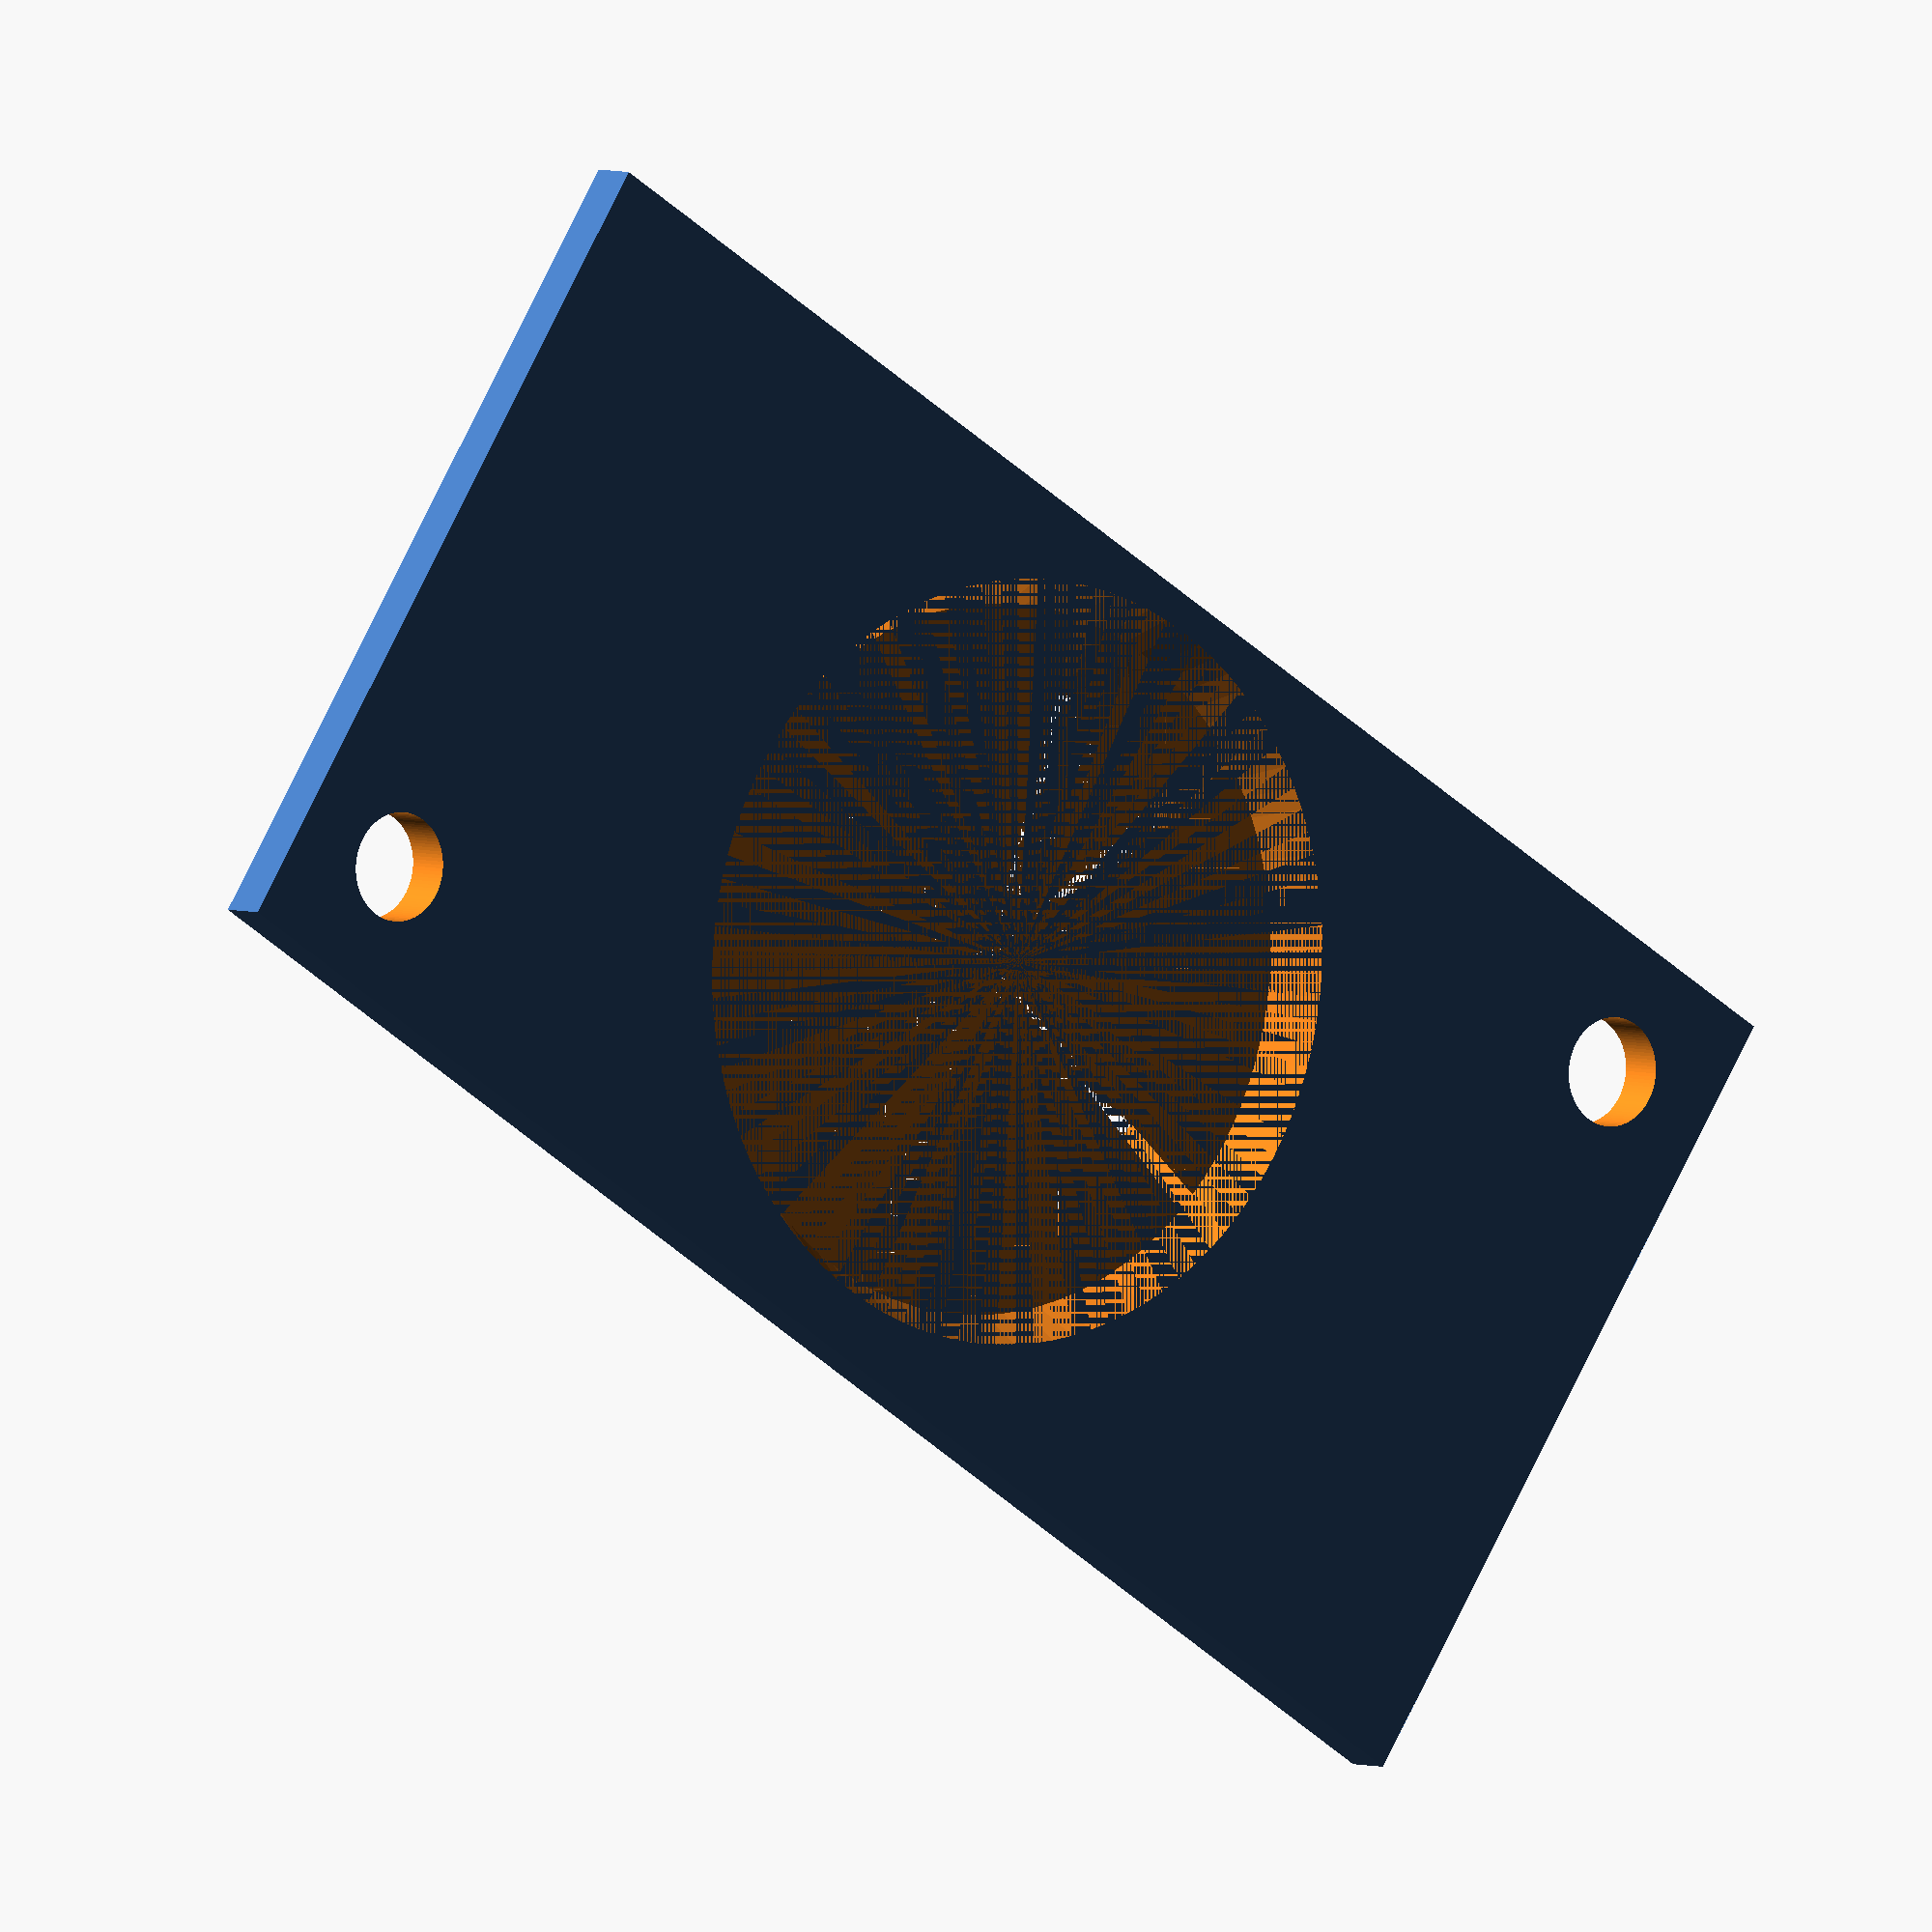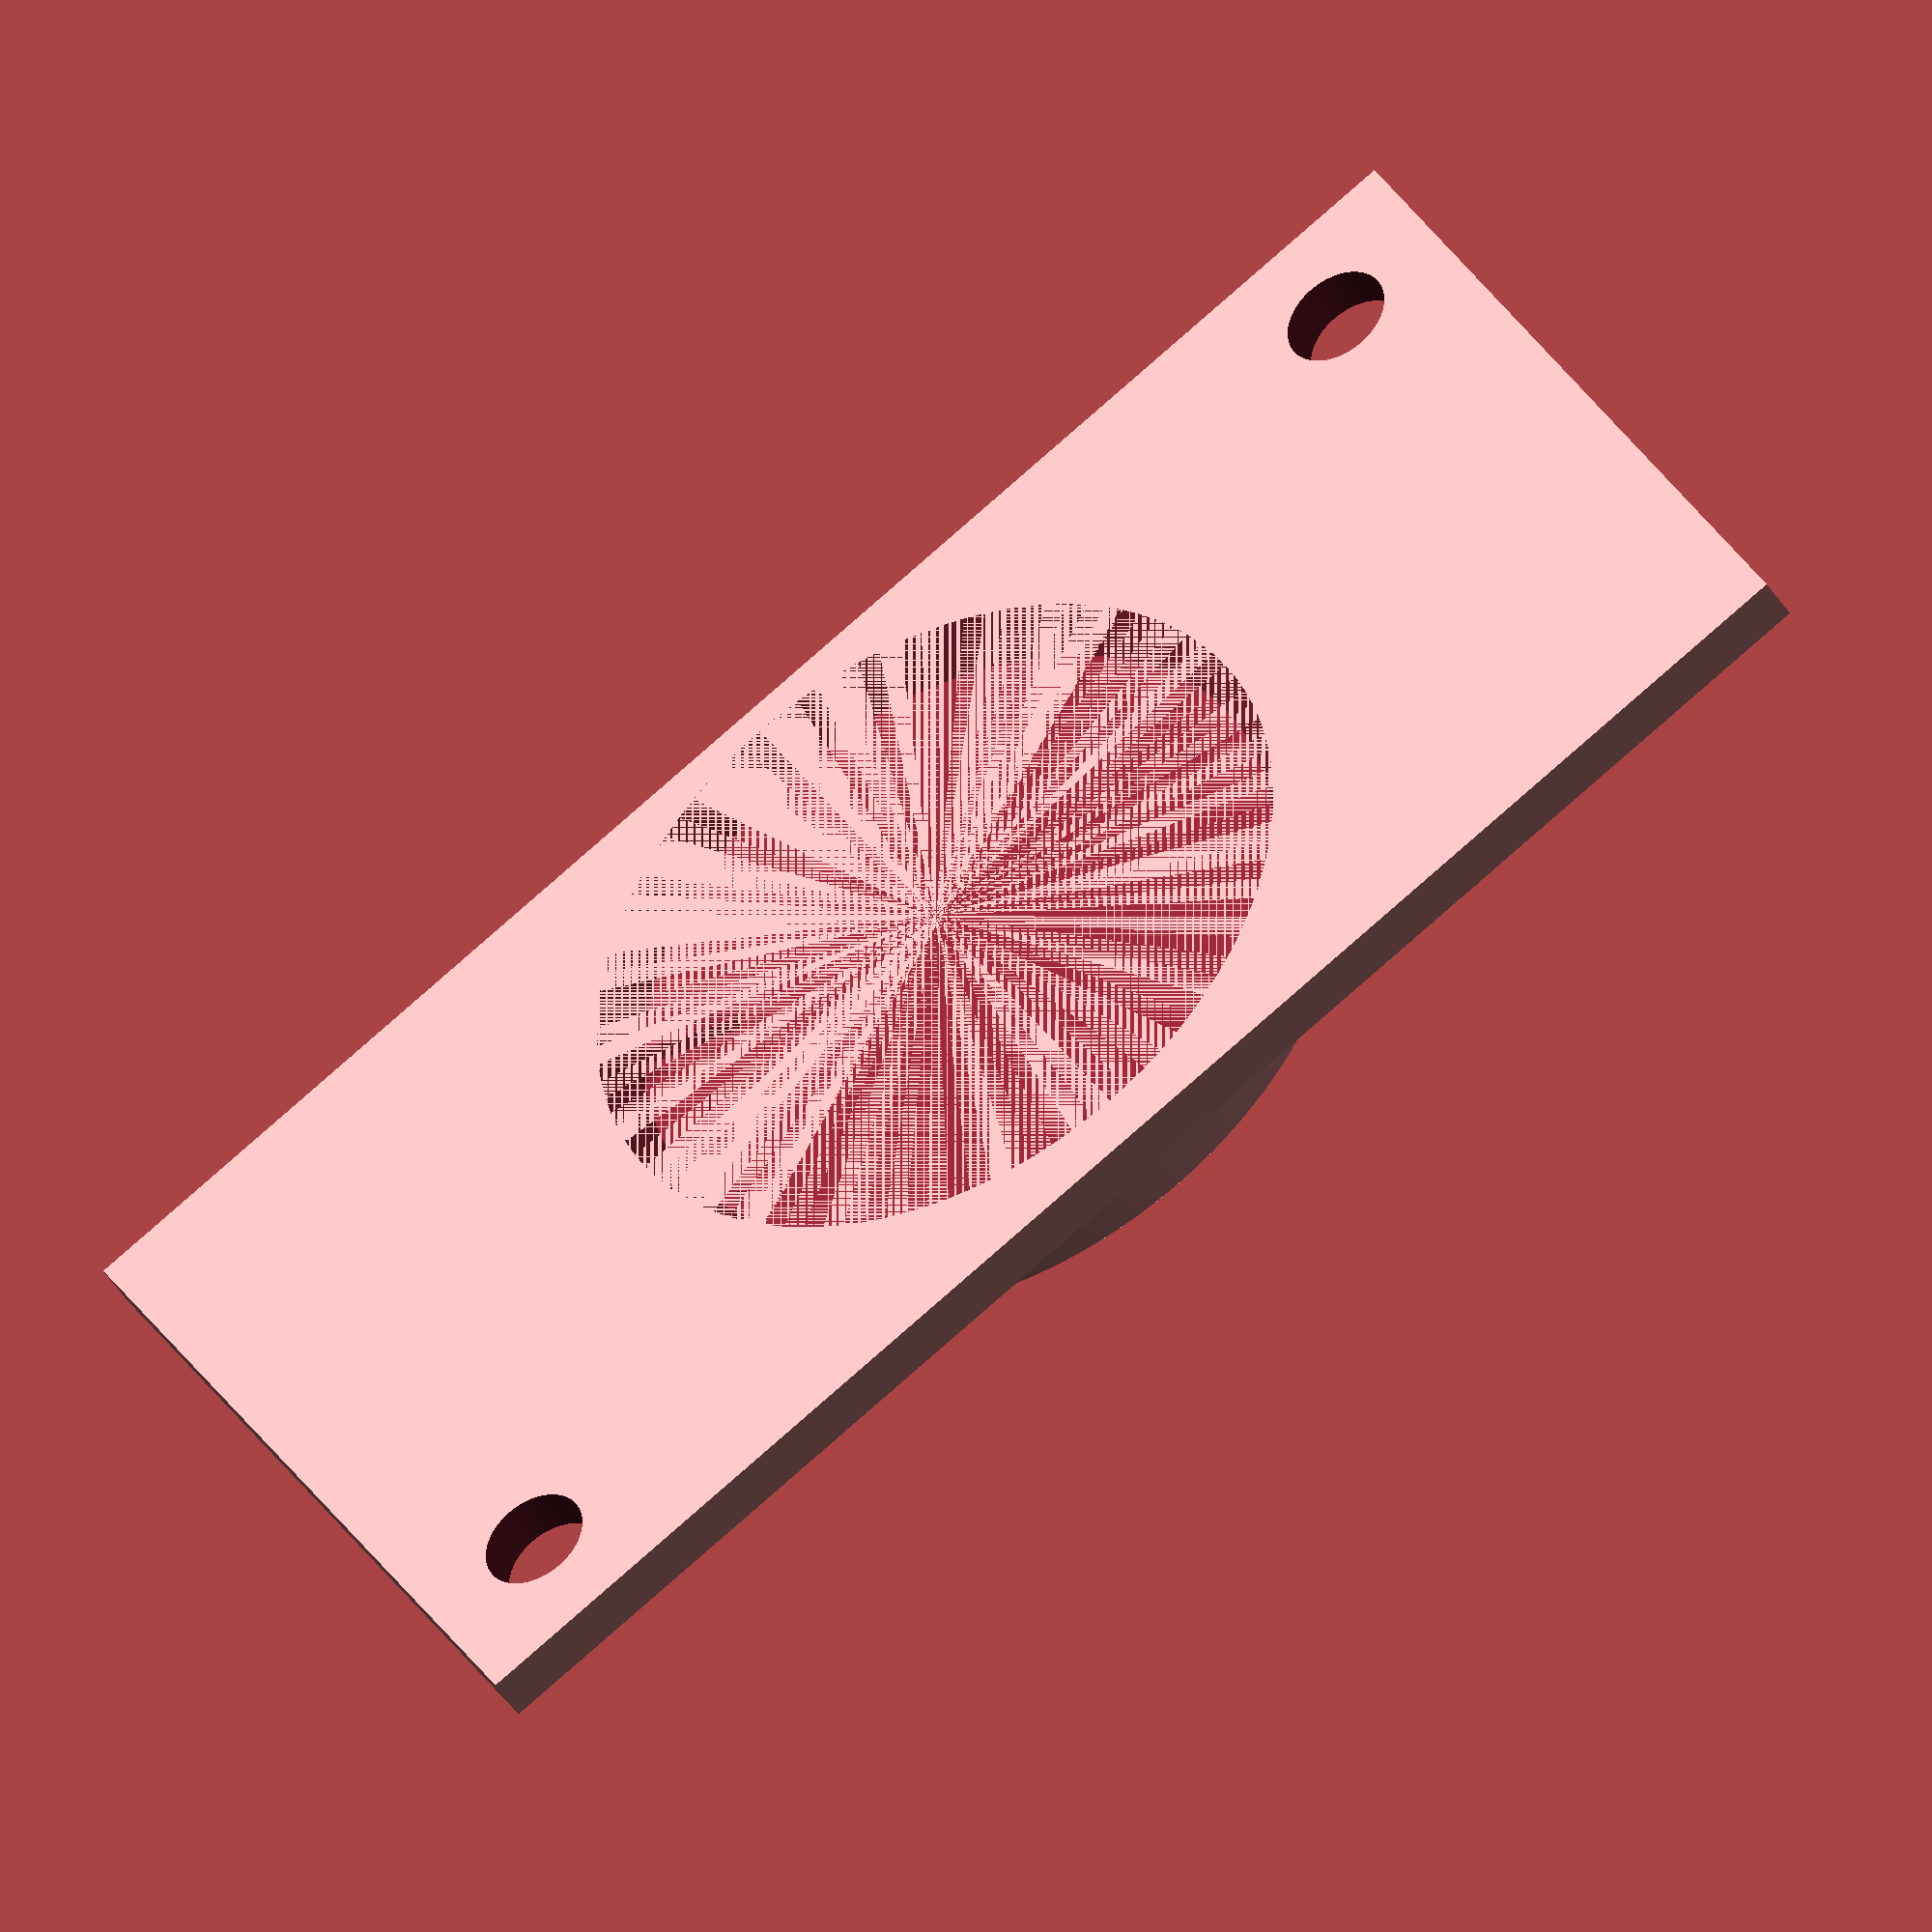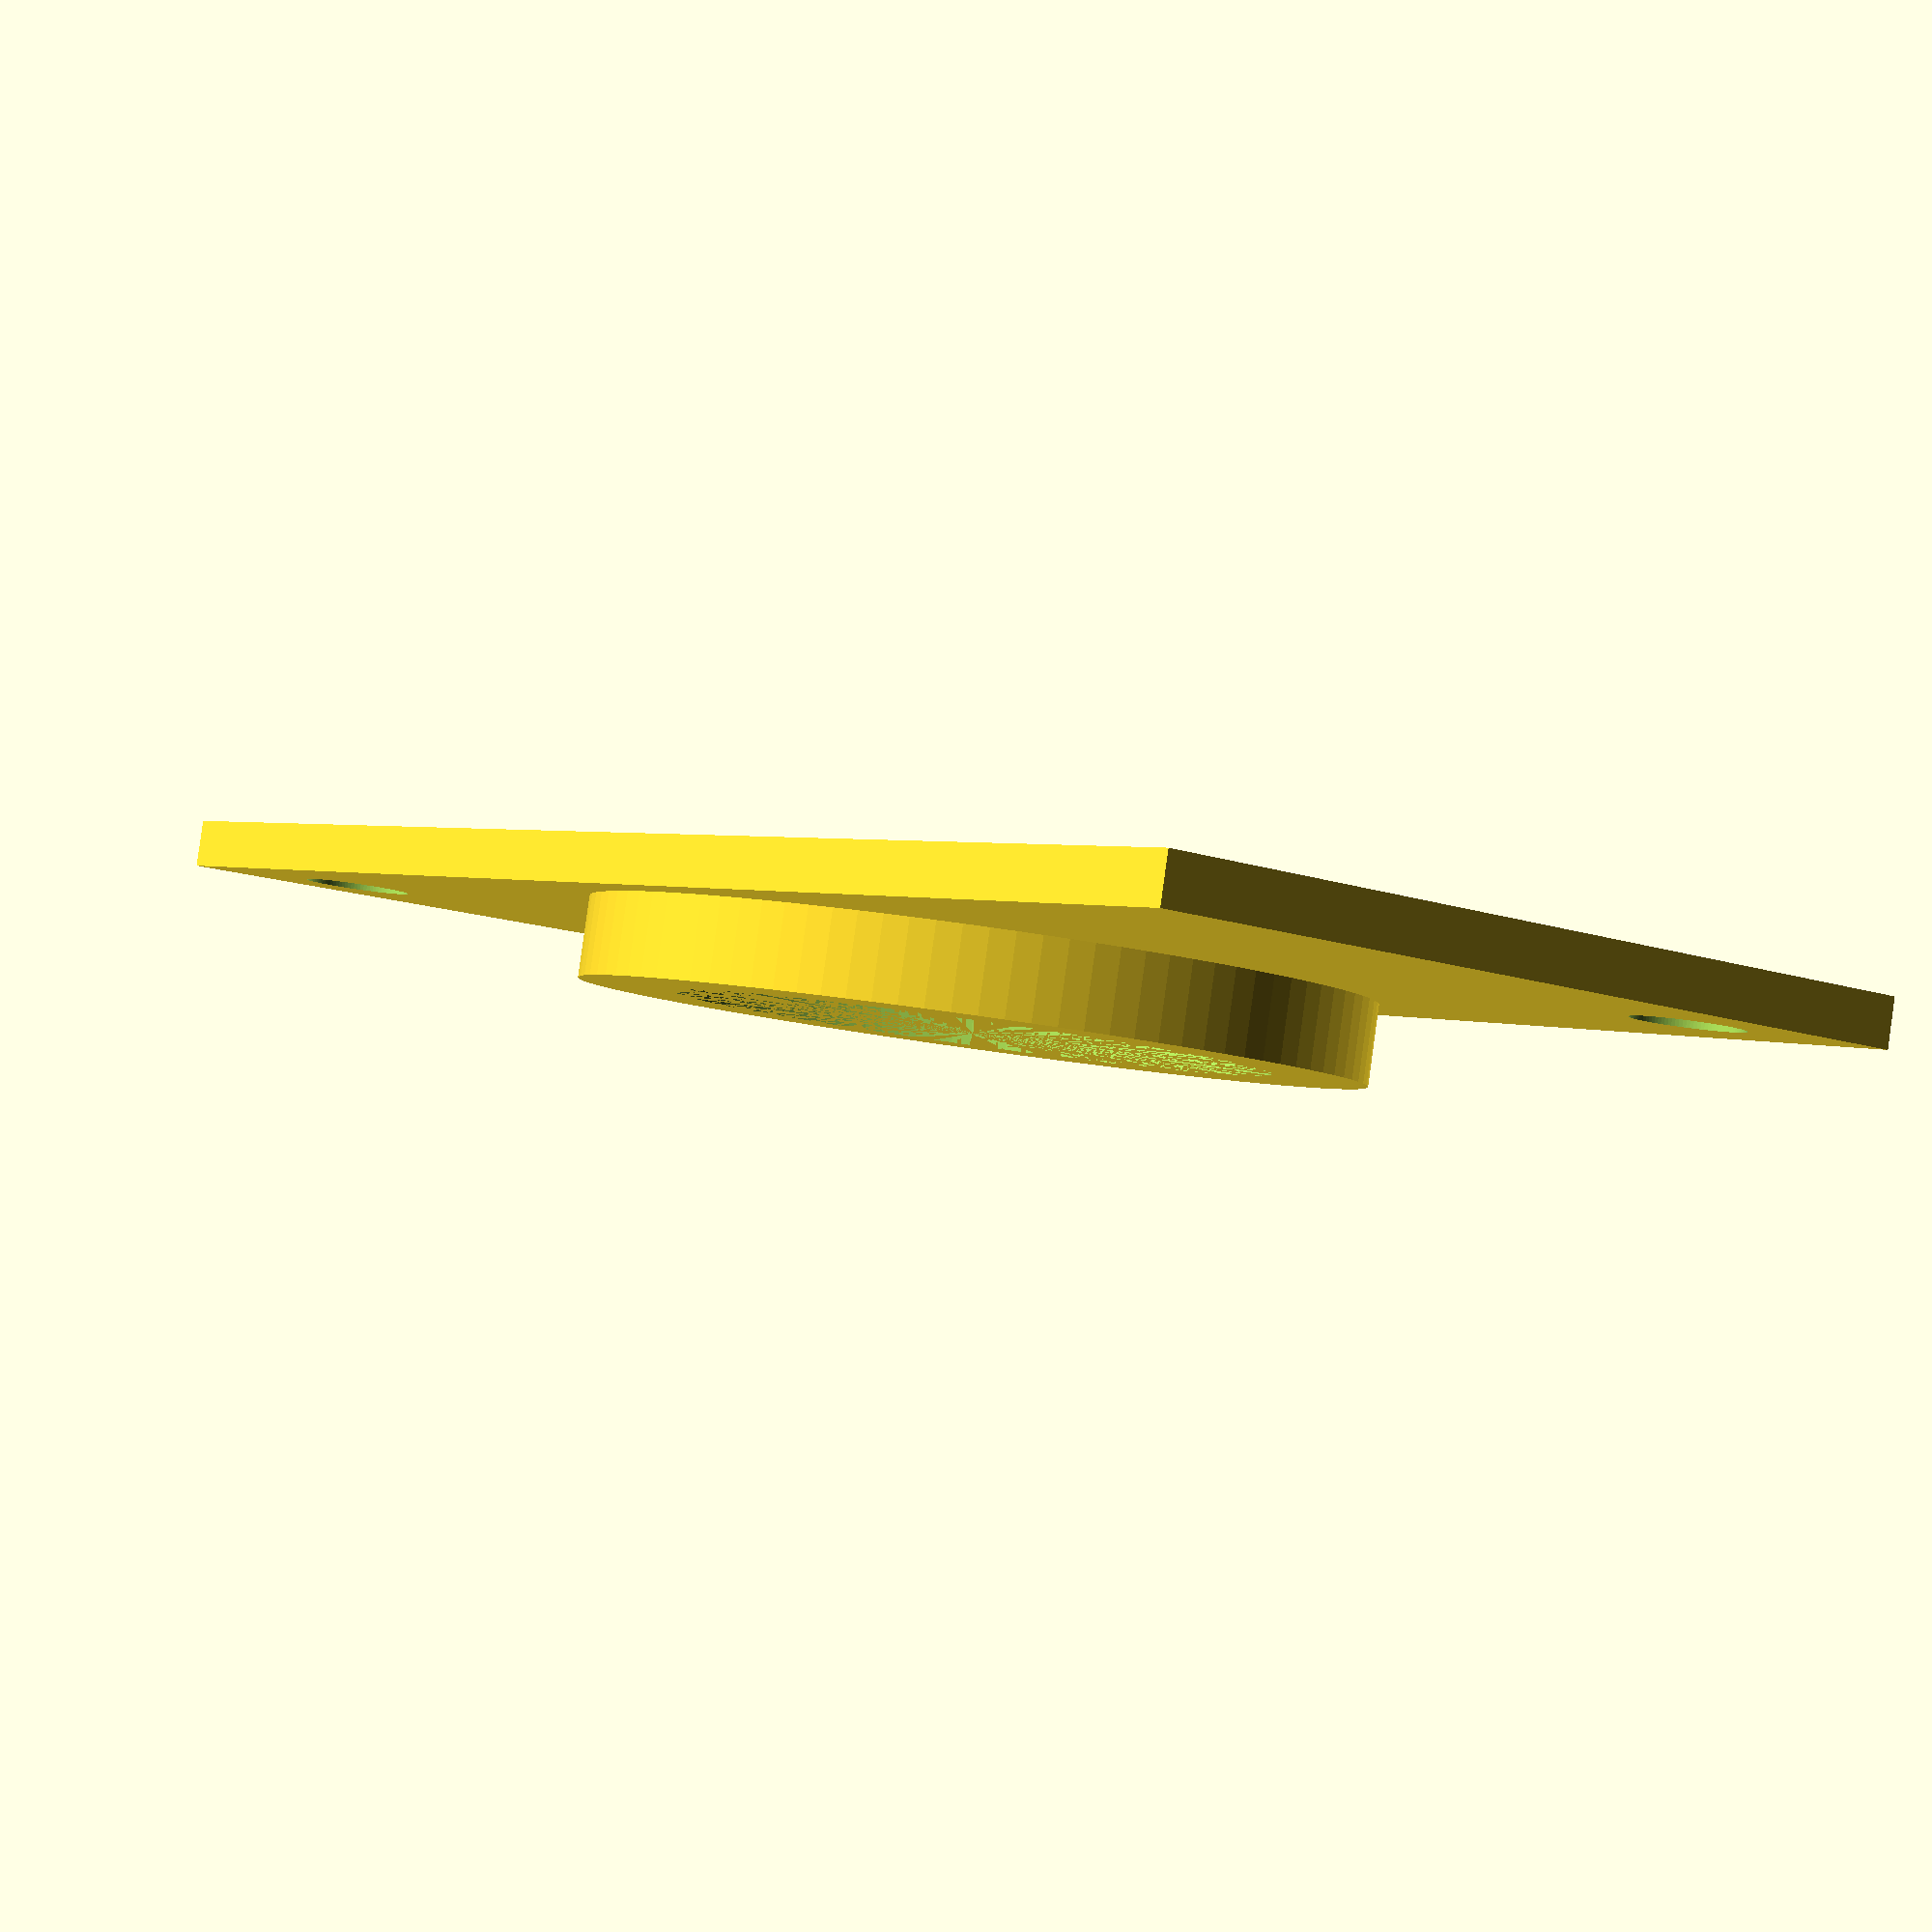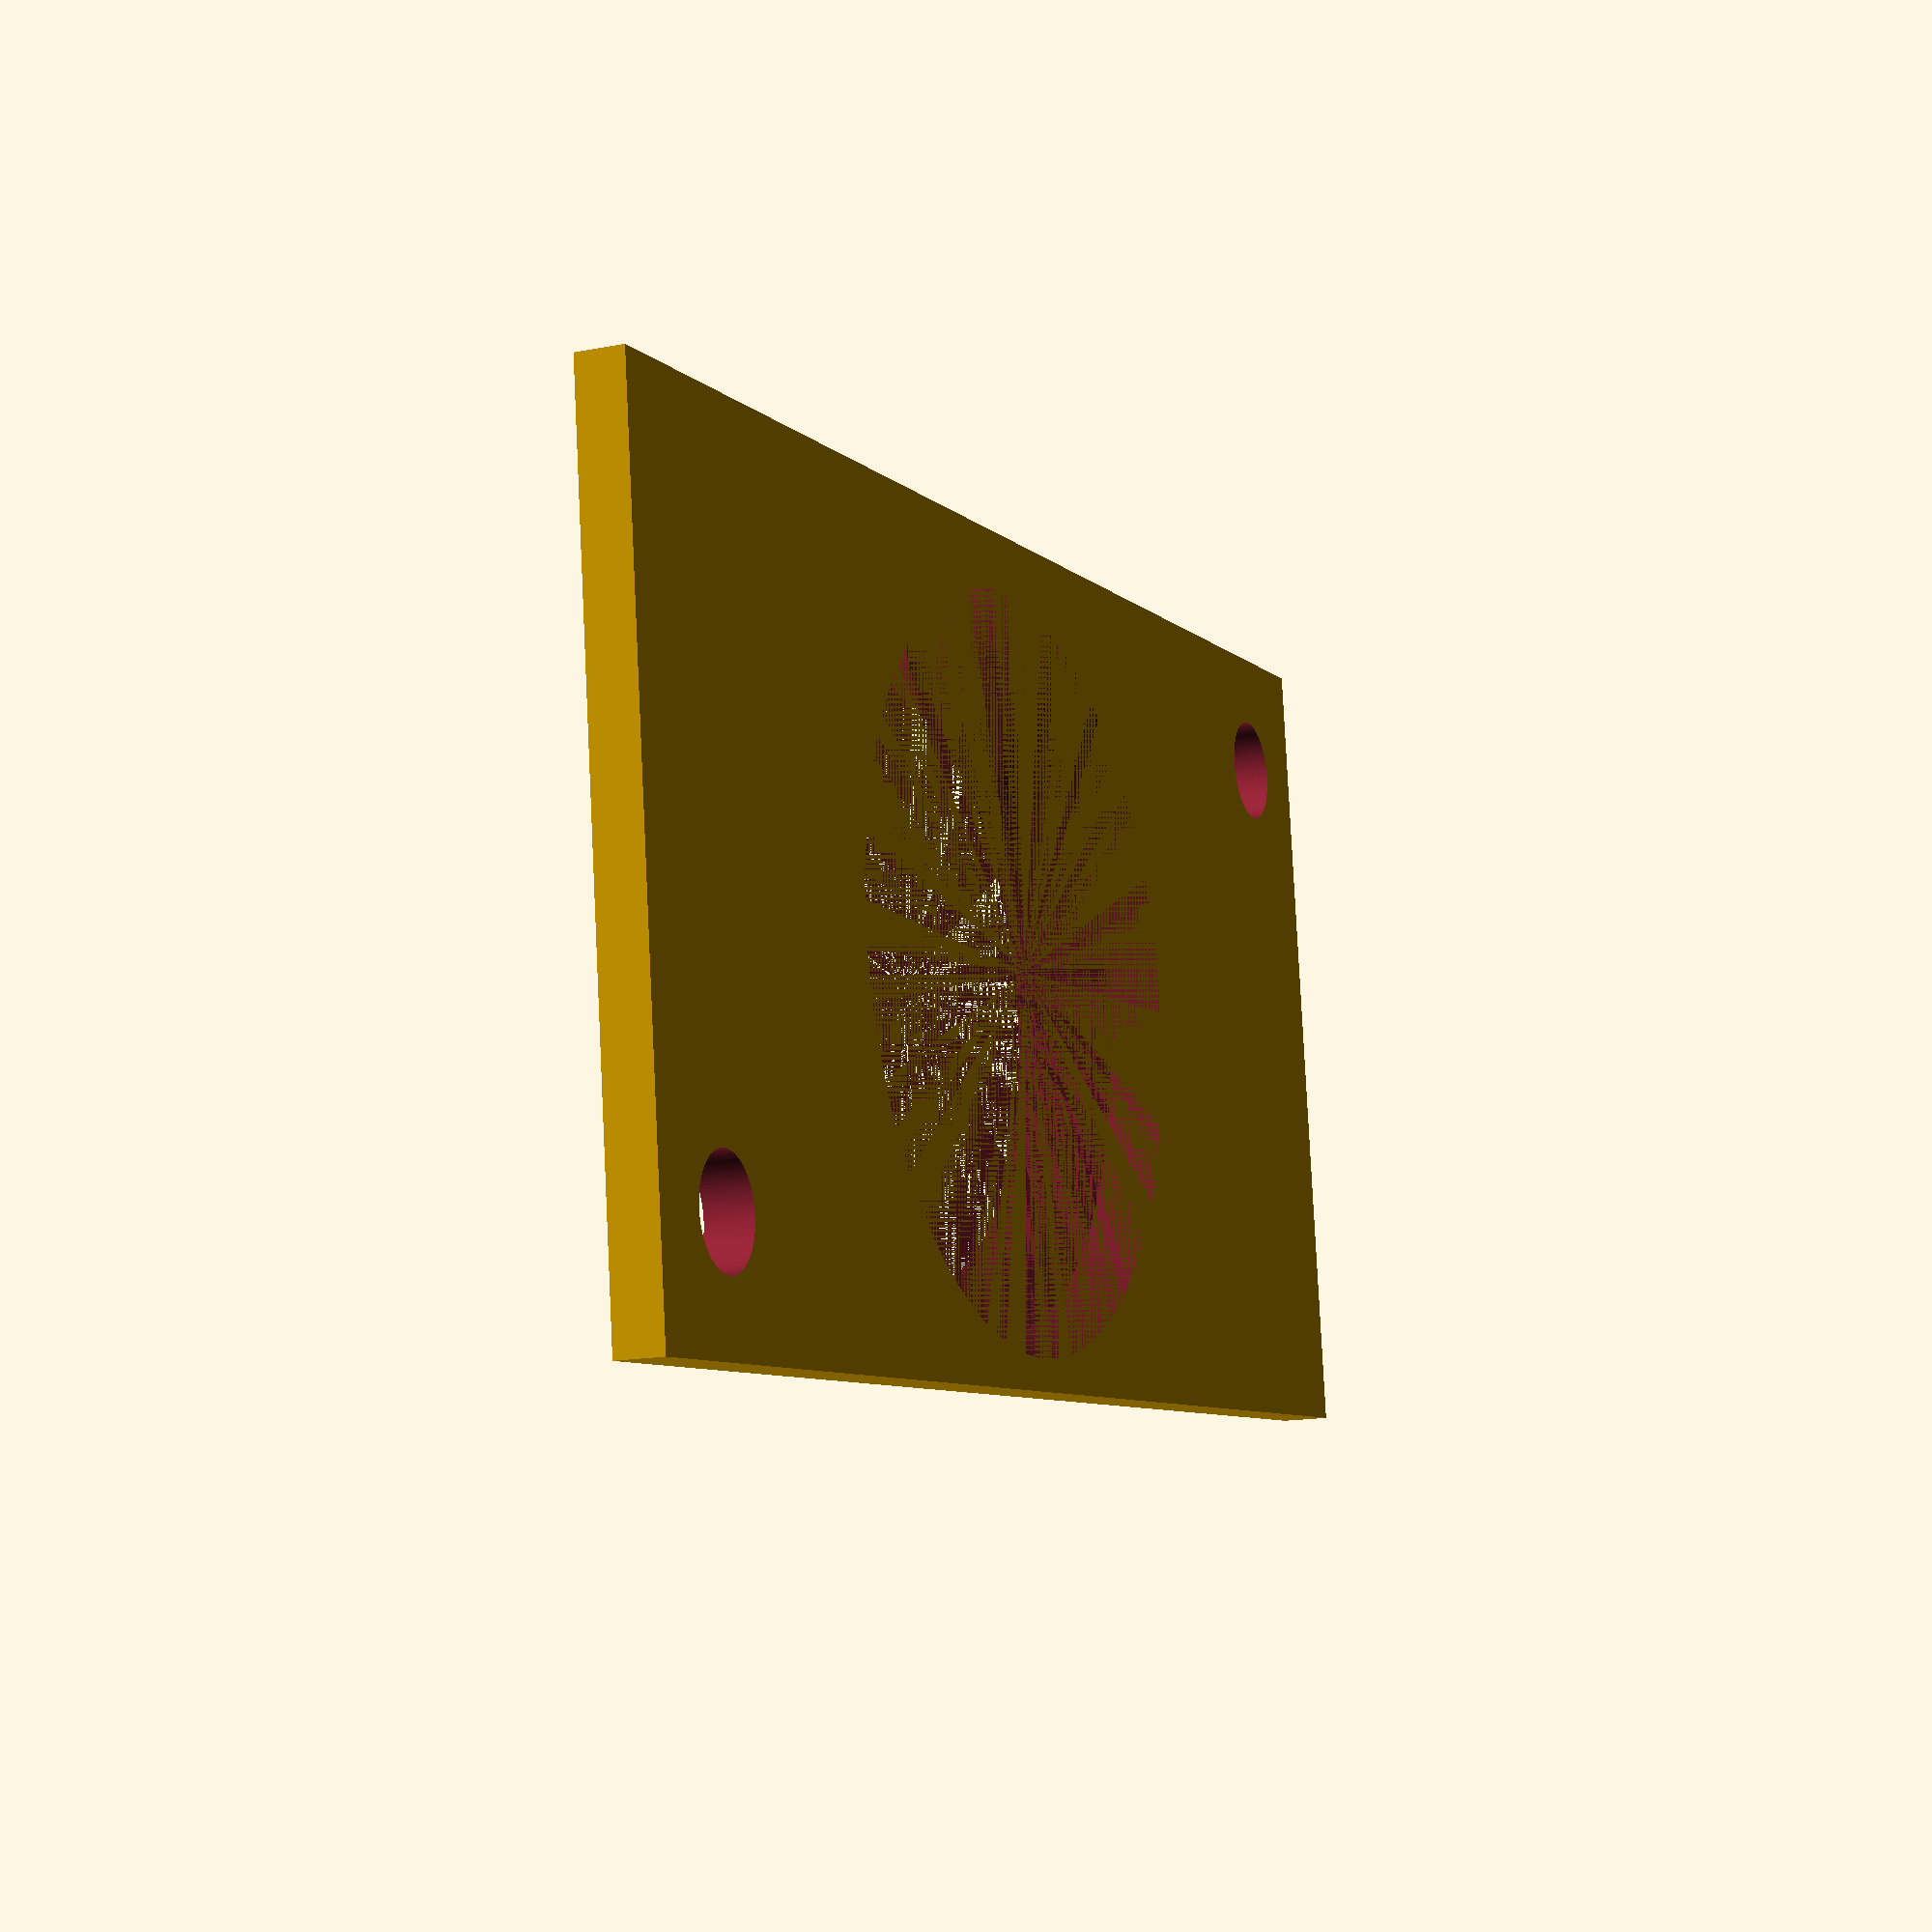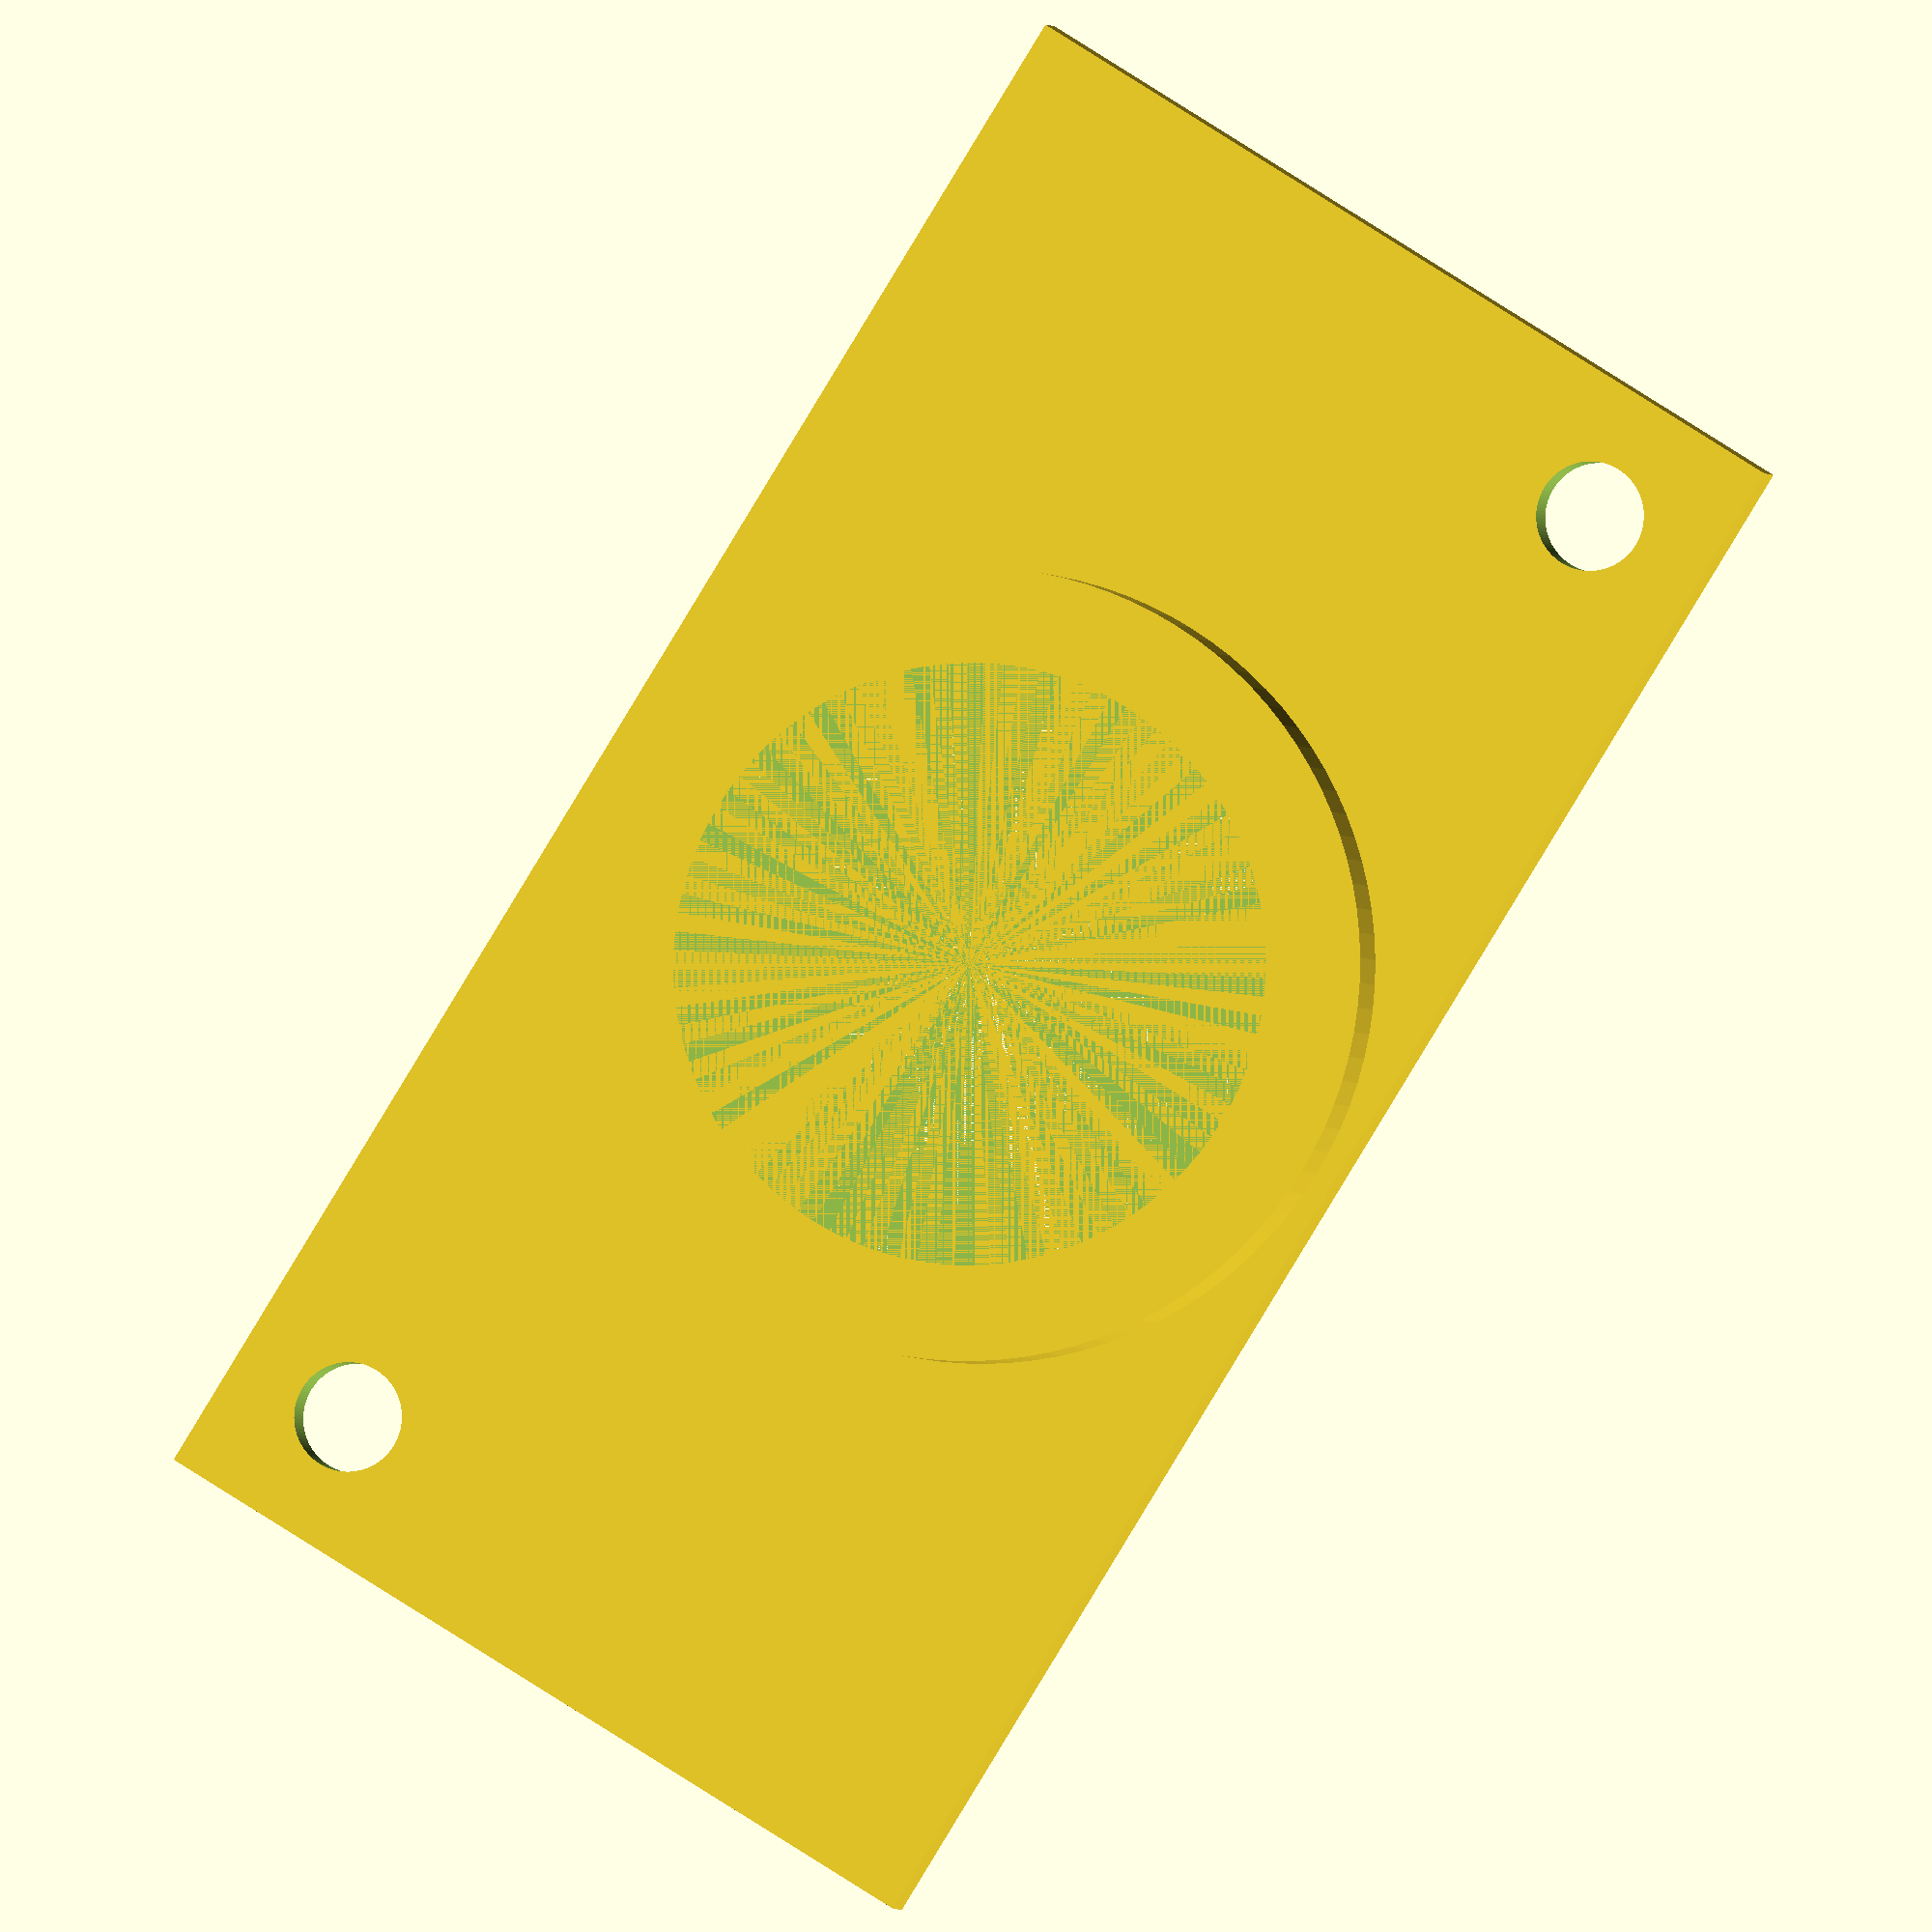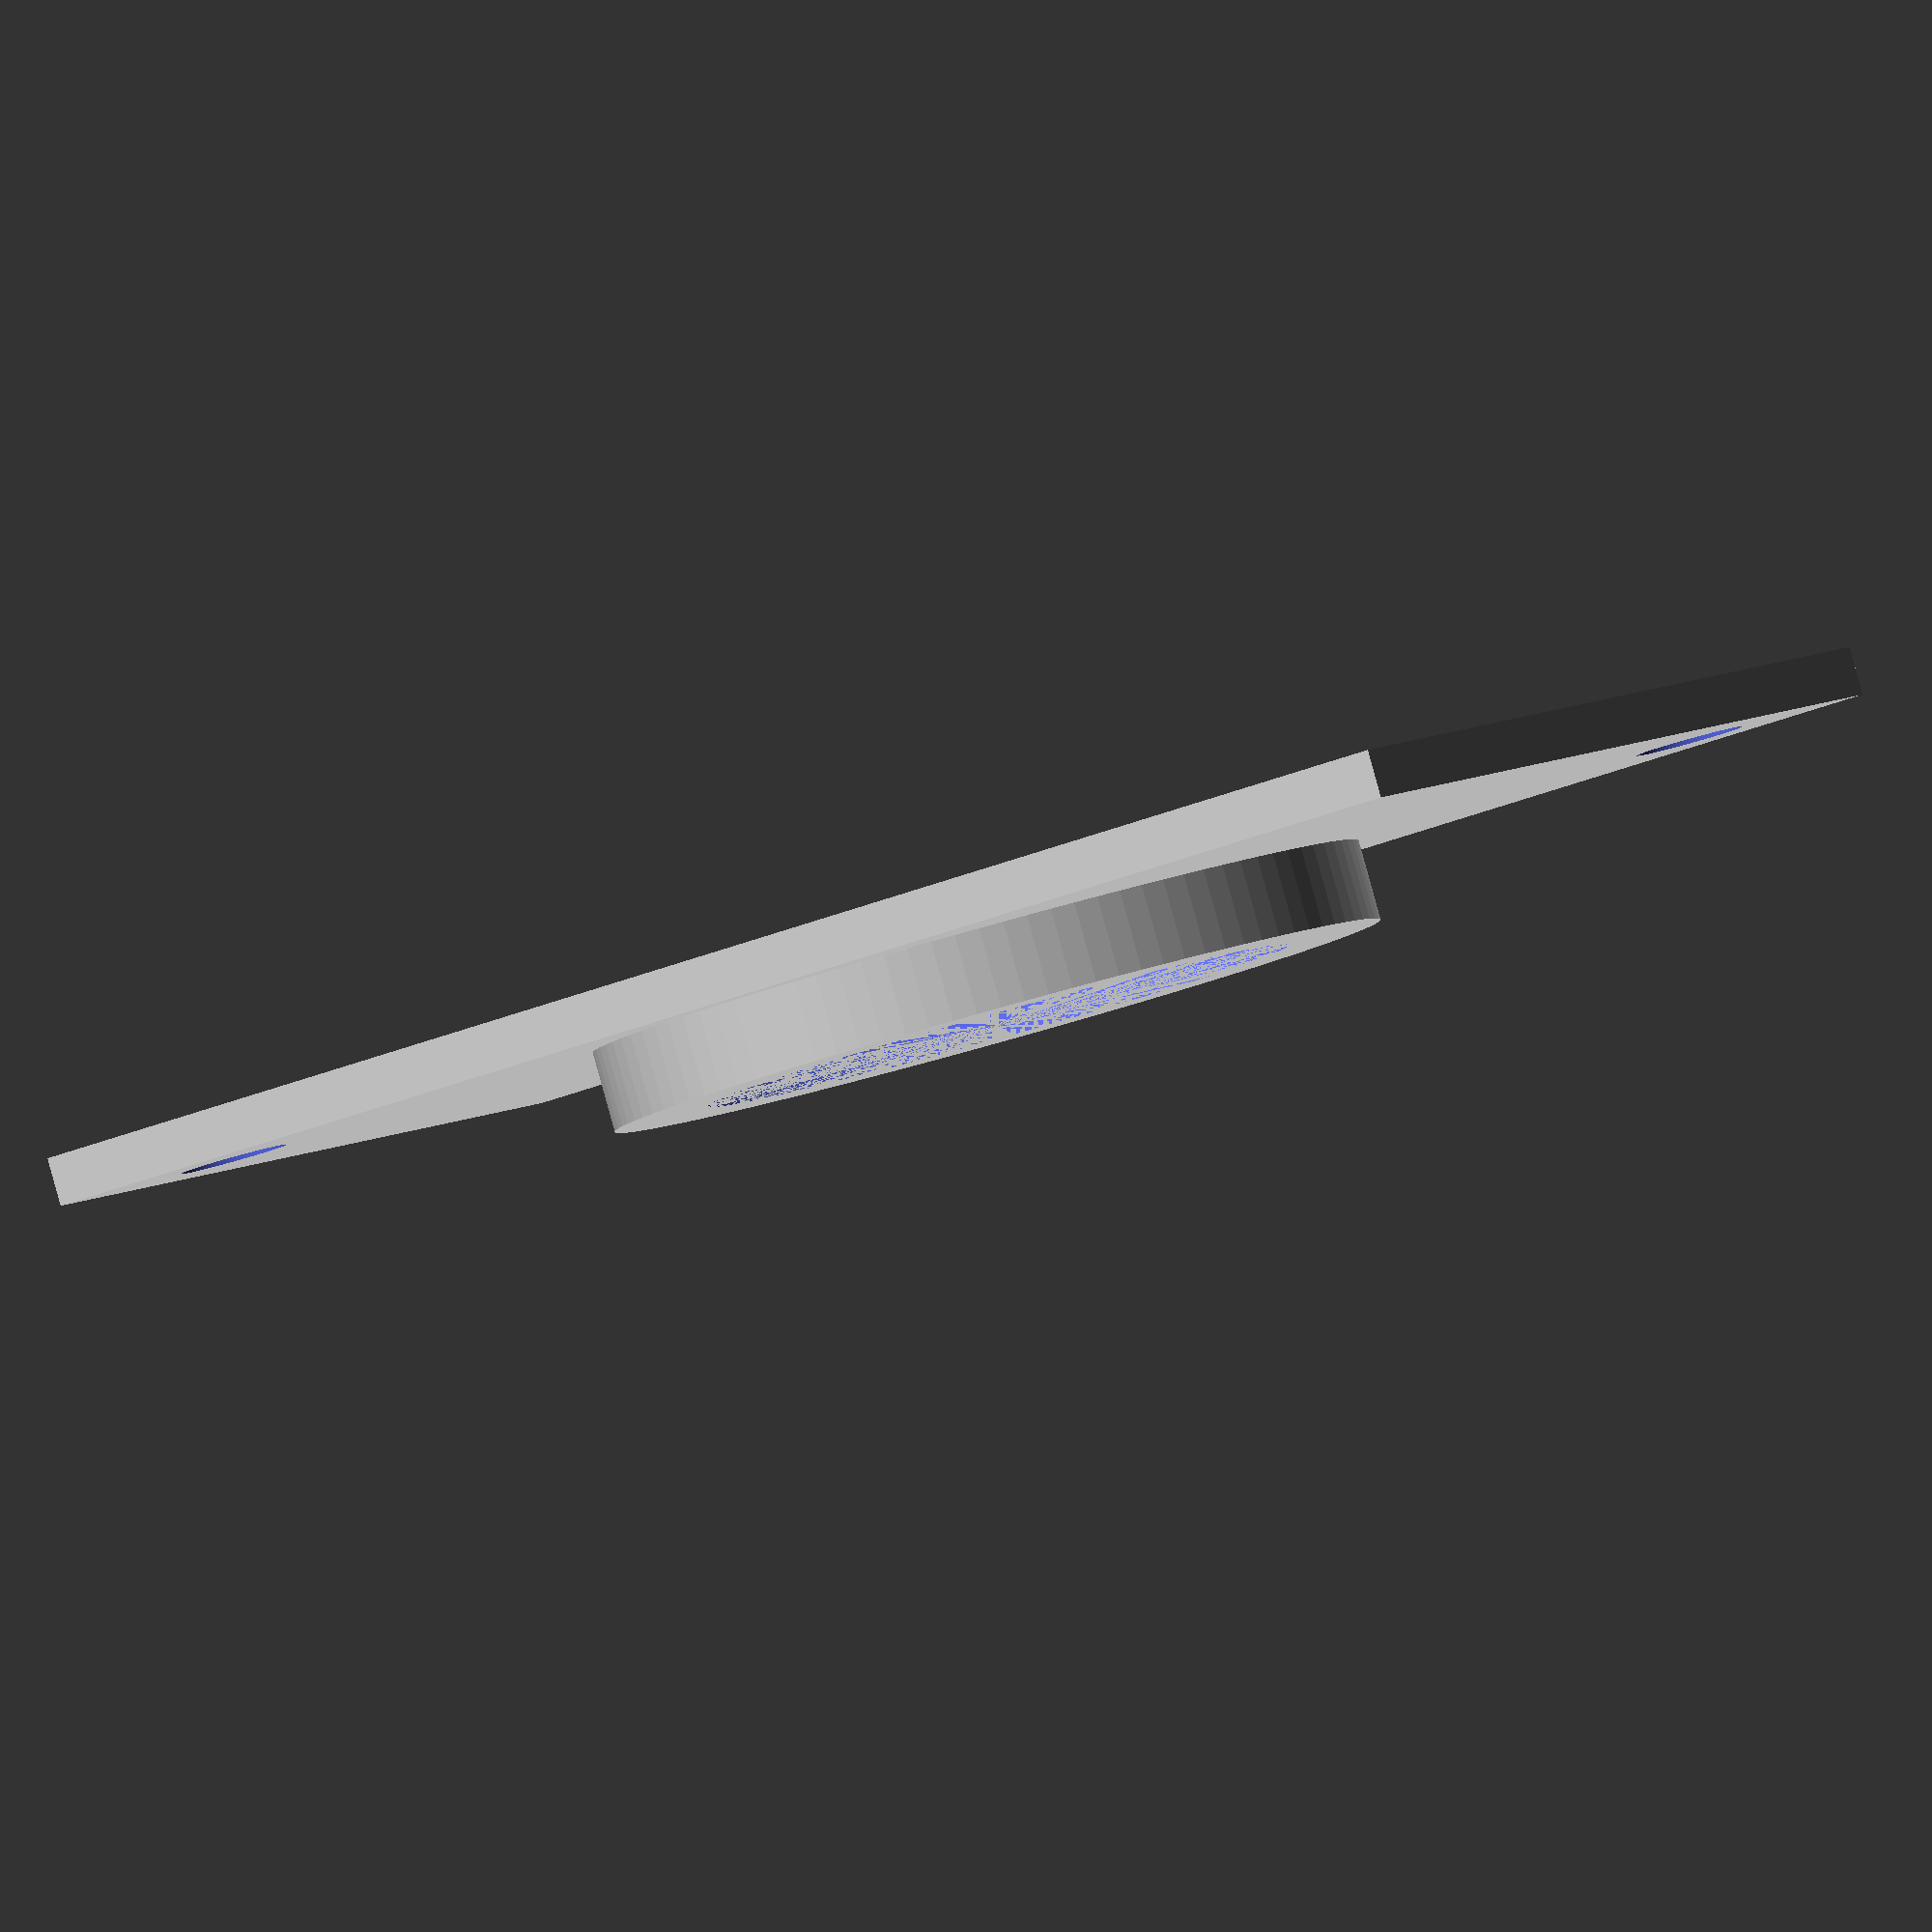
<openscad>

$innerX = 30;
$innerY = 60;
$outerZ = 25;
$wall = 2;
$outerDia = 5;
$dentZ = 0;

// vzdalenostni vnitrnich sloupku
$distX=20.1;
$distY=26.5;

// presah vrchniho poklopu
$offset=0.8;

// presah sloupku na poklop
$offset2=4;

module sloupky(h=5,d=8) {
    translate([$distX/2,$distY/2,0]) children();
    translate([-$distX/2,$distY/2,0]) children();
    translate([$distX/2,-$distY/2,0]) children();
    translate([-$distX/2,-$distY/2,0]) children();
}

//!sloupky();

module krabicka_spodek() {
    difference() {
        translate([$outerDia/2,$outerDia/2,$outerDia/2]) minkowski() {
            sphere(d=$outerDia,$fn=50);
            cube([$innerX+$wall*2-$outerDia,$innerY+$wall*2-$outerDia,$outerZ+$outerDia*2]);
        }
        translate([$wall,$wall,$wall]) cube([$innerX,$innerY,$outerZ*2]);
        translate([-1,-1,$outerZ-$dentZ]) cube([$innerX*2,$innerY*2,$outerZ*2]);
    }
}

module spodek() { 
    difference() {
        union() {
            krabicka_spodek();
            
            // tela sloupku
            translate([$wall+$innerX/2,$wall+$innerY/2,$wall]) sloupky() cylinder(d=8,h=5.8,$fn=100);
            
            translate([$wall+$offset2,$wall+$offset2,$wall]) {
                cylinder(r=$offset2,h=$outerZ-$wall,$fn=100);
                translate([-$offset2,-$offset2,0]) cube([$offset2*2,$offset2,$outerZ-$wall]);
                translate([-$offset2,-$offset2,0]) cube([$offset2,$offset2*2,$outerZ-$wall]);
            }
            
            translate([$wall+$innerX-$offset2,$wall+$innerY-$offset2,$wall]) {
                cylinder(r=$offset2,h=$outerZ-$wall,$fn=100);
                translate([-$offset2,0,0]) cube([$offset2*2,$offset2,$outerZ-$wall]);
                translate([0,-$offset2,0]) cube([$offset2,$offset2*2,$outerZ-$wall]);
            }
        }
        
        // dira na kabel
        translate([$wall+$innerX/2-3,$innerY-$wall,$wall+1]) #cube([6,$wall*4,3]);
        
        // diry sloupku
        translate([$wall+$innerX/2,$wall+$innerY/2,-1]) sloupky() {
            cylinder(d=3.3,h=20,$fn=100);
            cylinder(d1=7.3,d2=3.3,h=1+2.2,$fn=100);
        }
        
        // diry v bocnich sloupcich
        translate([$wall+$offset2,$wall+$offset2,-1]) {
            cylinder(d=3.5,h=$outerZ+2,$fn=100);
            cylinder(d=6.6,h=1+2.2,$fn=6);
        }
        translate([$wall+$innerX-$offset2,$wall+$innerY-$offset2,-1]) {
            cylinder(d=3.5,h=$outerZ+2,$fn=100);
            cylinder(d=6.6,h=1+2.2,$fn=6);
        }
        
        // vrsek krabicky
        translate([$wall-$offset,$wall-$offset,$outerZ-1.8]) cube([$innerX+$offset*2,$innerY+$offset*2,2]);
    }
}

$holeKnob = 26;
$centerOffsetX = 3.8+23/2;
$centerOffsetY = 19+23/2;

module vrsekStred(z=0) {
    translate([$centerOffsetX,$centerOffsetY,z]) children();
}

module vrsek() {
    difference() {
        union() {
            translate([0.1,0.1,0]) cube([$innerX+$offset*2-0.2,$innerY+$offset*2-0.2,1.8]);
            vrsekStred(1.8) cylinder(d=$holeKnob+3,h=3,$fn=100);
        }
        vrsekStred(0) cylinder(d1=28,d2=$holeKnob,h=1.8,$fn=100);
        vrsekStred(1.8) cylinder(d1=$holeKnob,d2=22,h=3,$fn=100);
        
        translate([$offset2+$offset,$offset2+$offset,-1]) cylinder(d=4,h=3,$fn=100);
        translate([$innerX-$offset2+$offset,$innerY-$offset2+$offset,-1]) cylinder(d=4,h=3,$fn=100);
    }
}

translate([-$wall+$offset,-$wall+$offset,-$outerZ+1.8]) spodek();
!vrsek();

</openscad>
<views>
elev=176.3 azim=237.2 roll=37.3 proj=o view=wireframe
elev=221.4 azim=301.1 roll=331.9 proj=o view=wireframe
elev=273.2 azim=216.6 roll=7.9 proj=p view=solid
elev=15.0 azim=277.2 roll=113.2 proj=p view=wireframe
elev=181.9 azim=31.8 roll=169.4 proj=o view=wireframe
elev=272.5 azim=234.5 roll=344.5 proj=o view=solid
</views>
